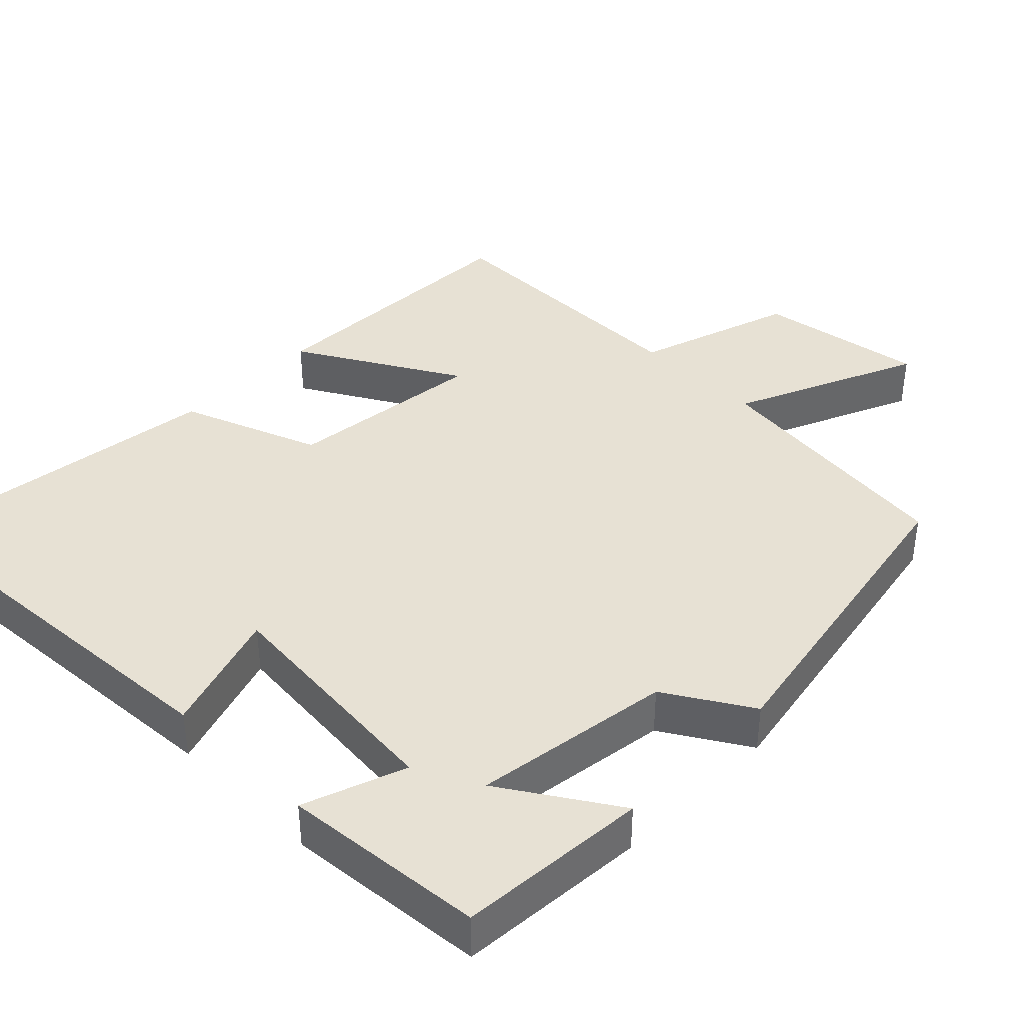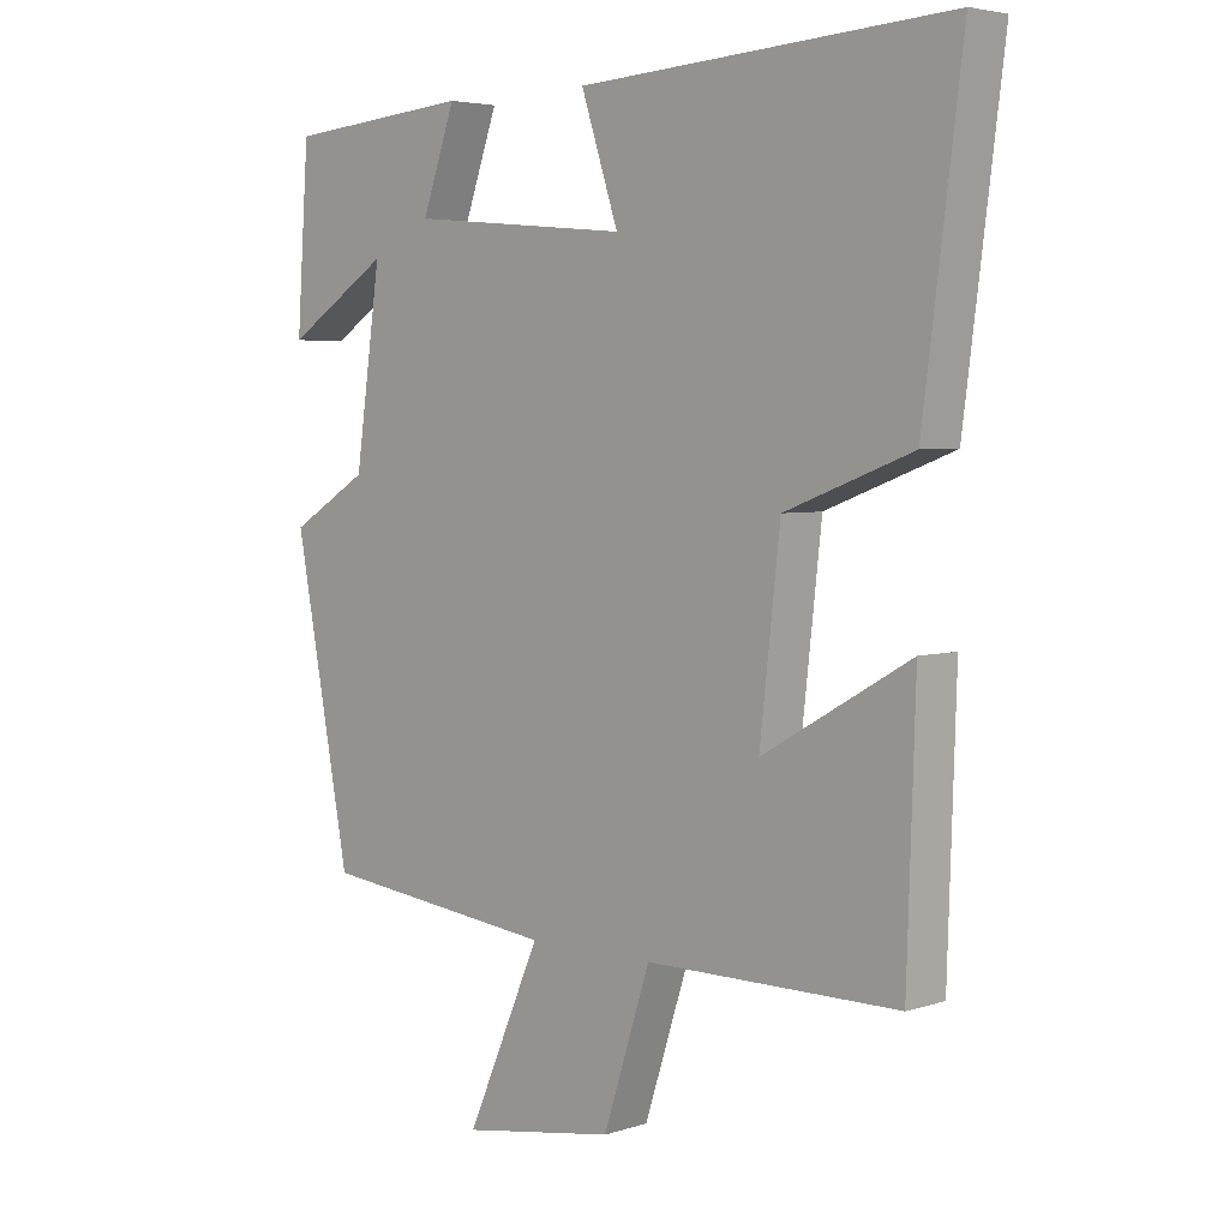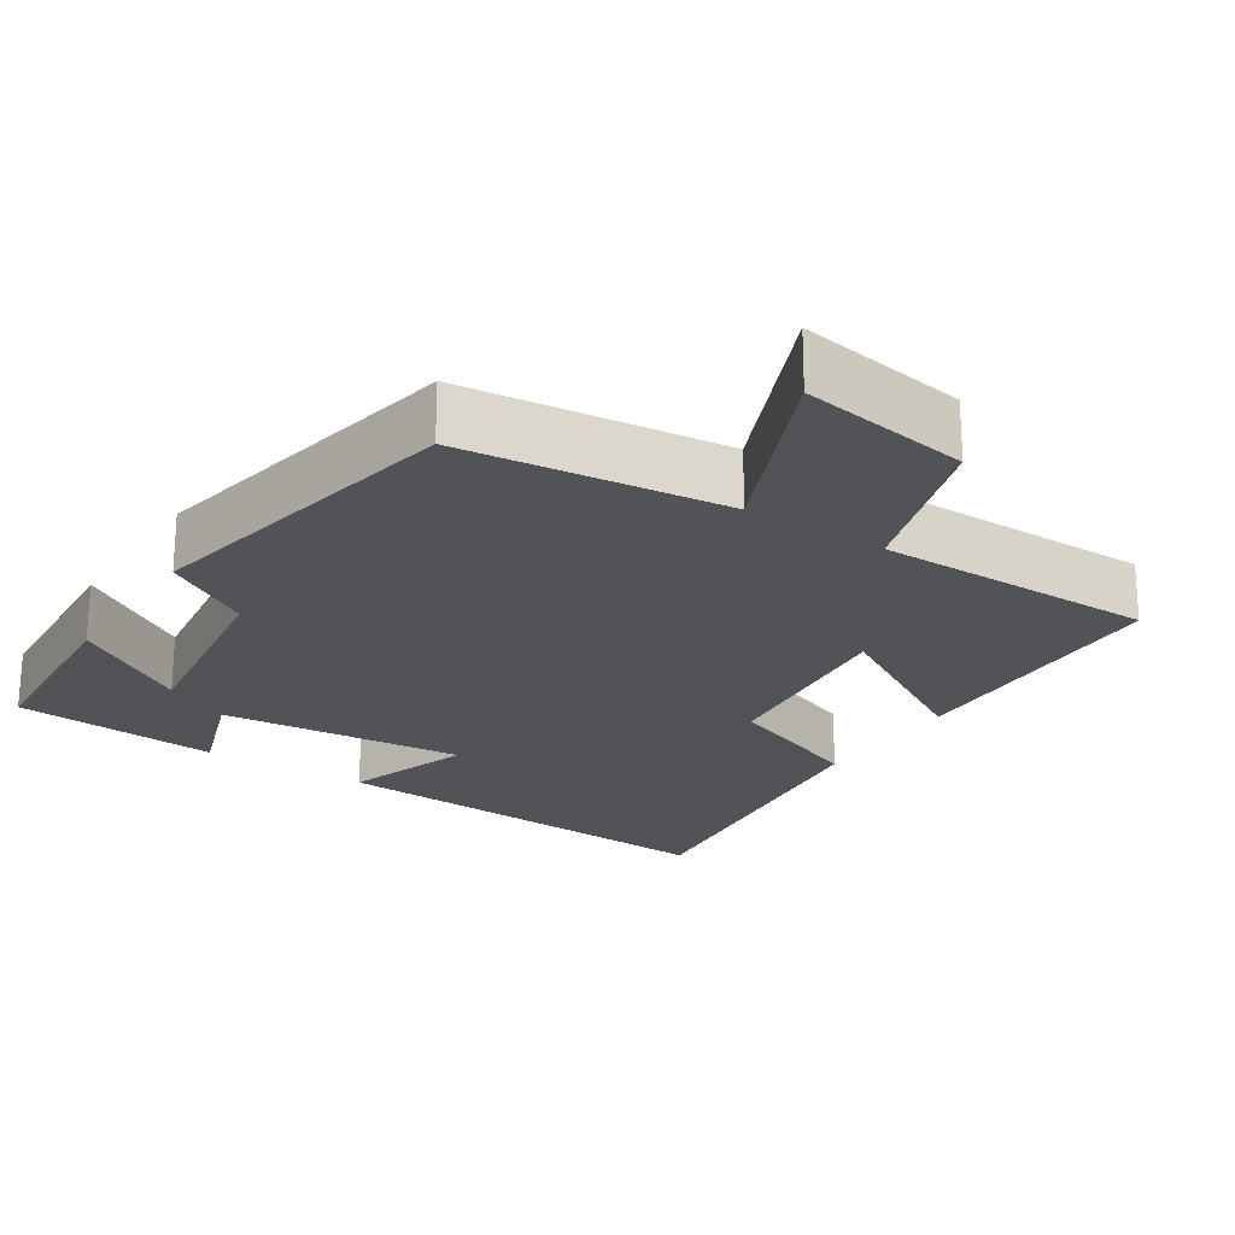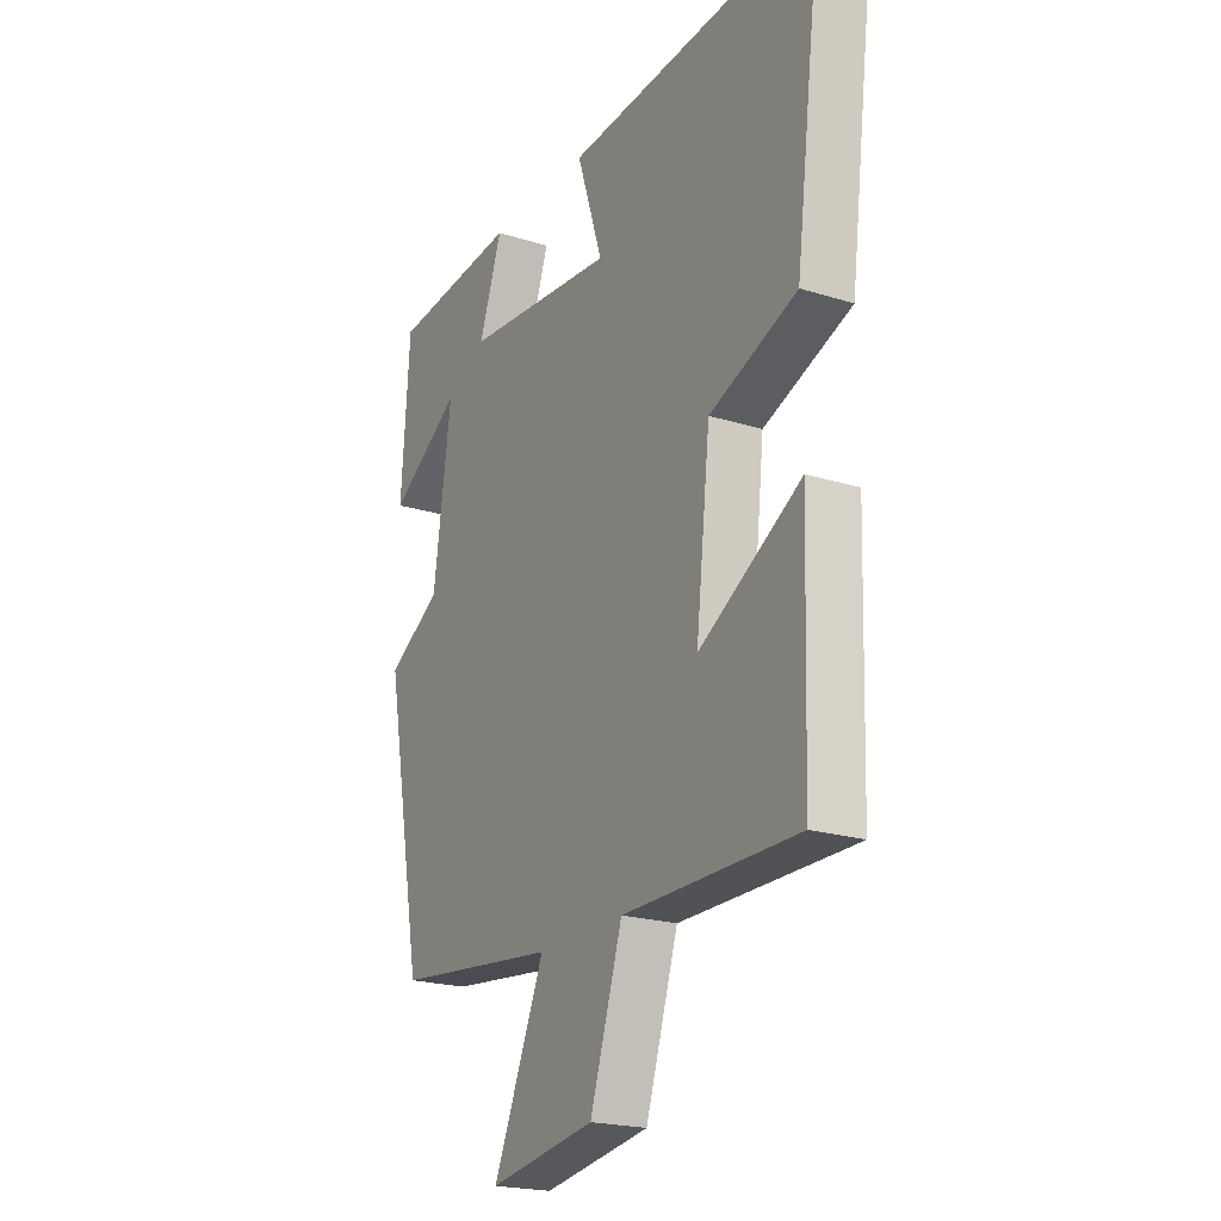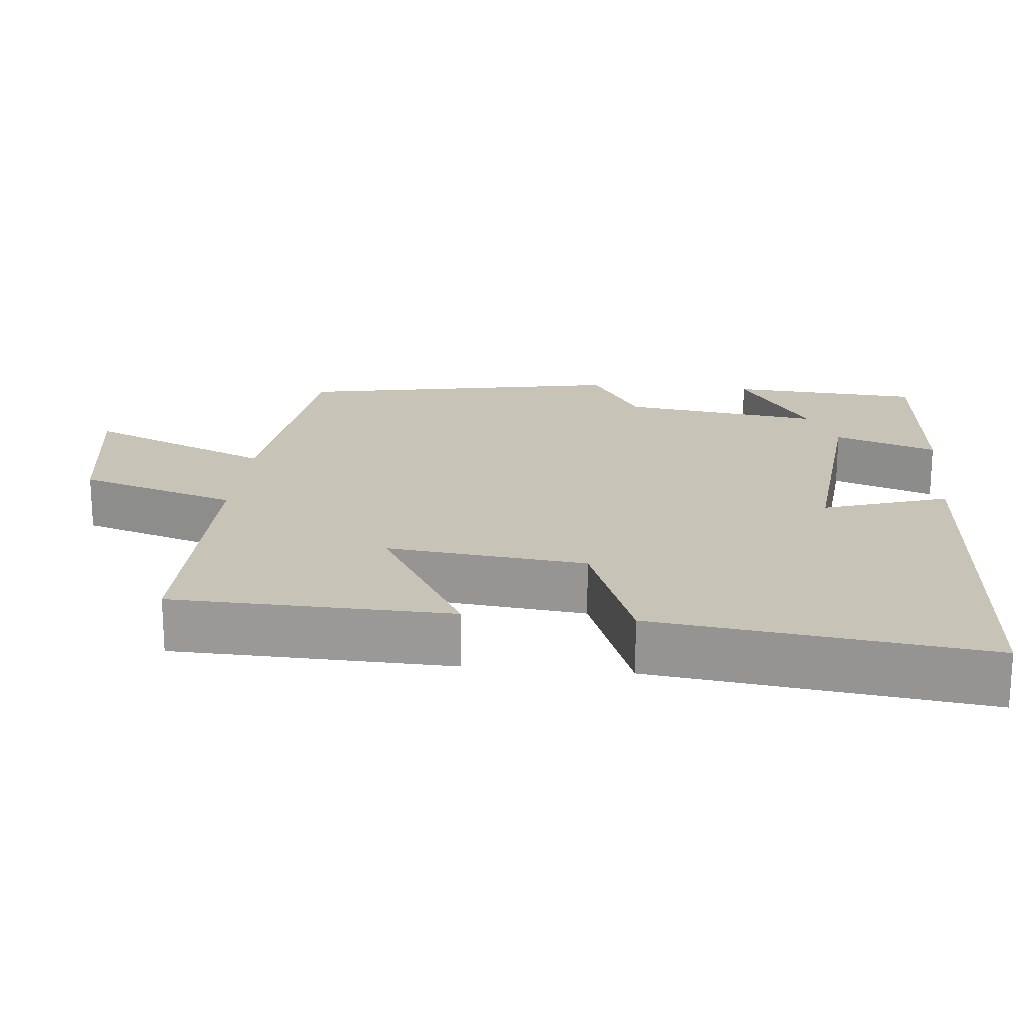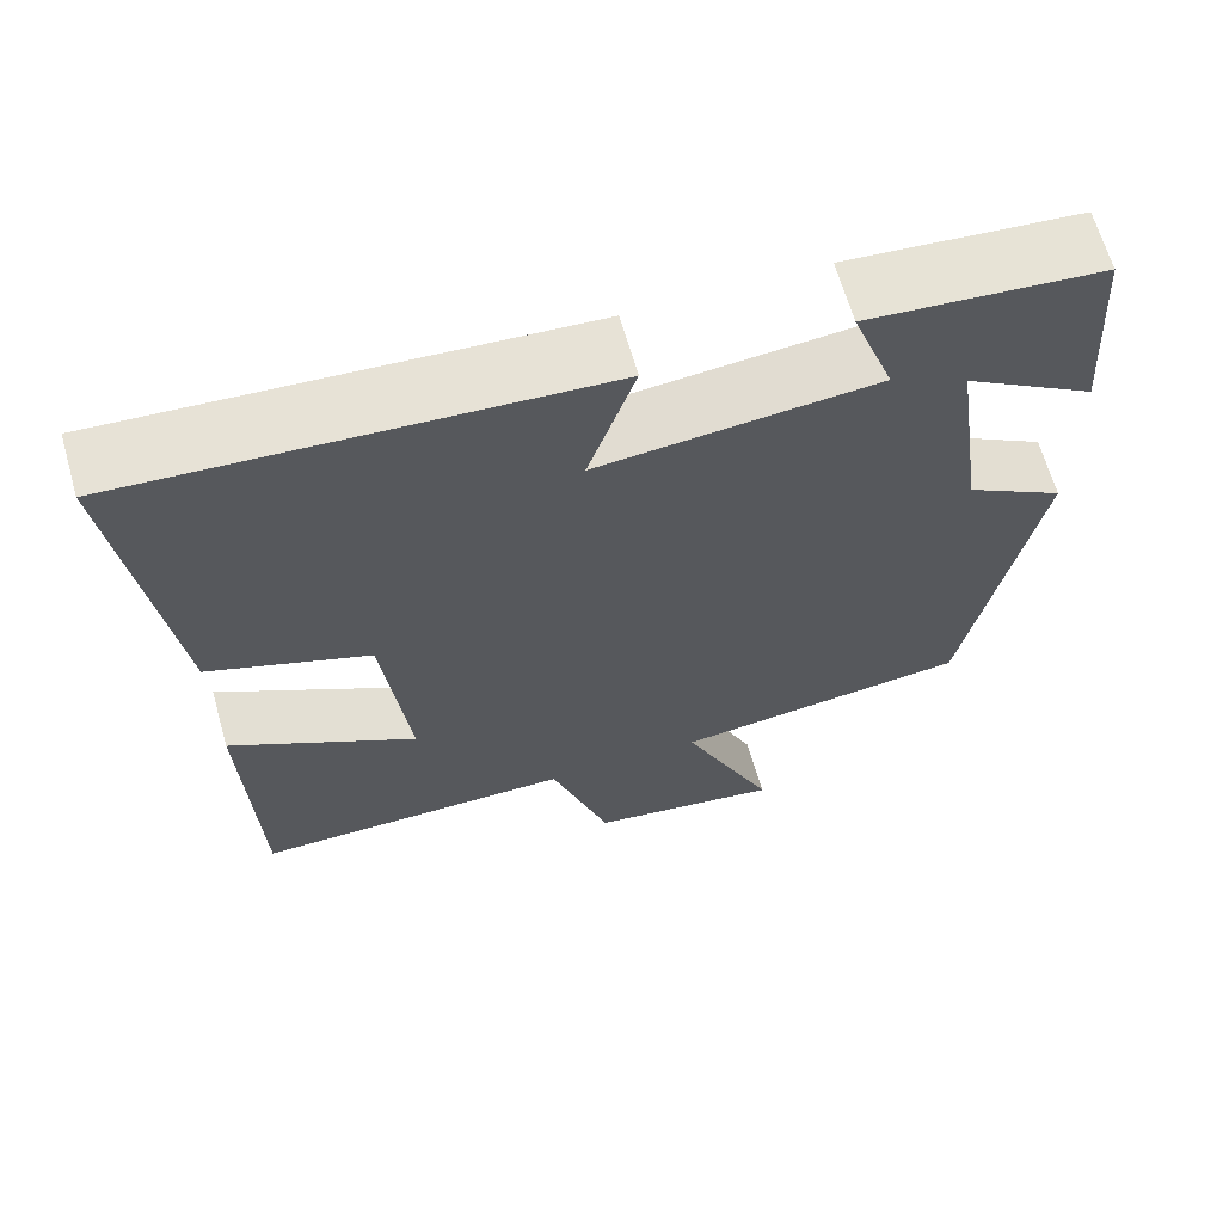
<metadata>
{"format":"obj","ext":"obj","renderer":"f3d","projection":"perspective","resolution":1024,"background":"white","views":[{"elev":39.6,"azim":44.7,"up":"+Y"},{"elev":4.3,"azim":-135.9,"up":"+Z"},{"elev":-22.3,"azim":146.8,"up":"+Y"},{"elev":-21.2,"azim":-119.1,"up":"+Z"},{"elev":19.7,"azim":-84.4,"up":"+Y"},{"elev":65.3,"azim":-15.9,"up":"+Z"}]}
</metadata>
<code>
v -0.557 0.07 0.535
v -0.011 0.07 0.5
v -0.066 0.07 0.332
v 0.258 0.07 0.362
v 0.209 0.07 0.5
v 0.482 0.07 0.476
v 0.5 0.07 0.219
v 0.347 0.07 0.317
v 0.385 0.07 0.049
v 0.5 0.07 -0.021
v 0.418 0.07 -0.46
v 0.07 0.07 -0.5
v 0.179 0.07 -0.75
v -0.047 0.07 -0.714
v -0.116 0.07 -0.5
v -0.488 0.07 -0.5
v -0.5 0.07 -0.124
v -0.283 0.07 -0.249
v -0.313 0.07 0.019
v -0.5 0.07 0.09
v -0.557 0 0.535
v -0.011 0 0.5
v -0.066 0 0.332
v 0.258 0 0.362
v 0.209 0 0.5
v 0.482 0 0.476
v 0.5 0 0.219
v 0.347 0 0.317
v 0.385 0 0.049
v 0.5 0 -0.021
v 0.418 0 -0.46
v 0.07 0 -0.5
v 0.179 0 -0.75
v -0.047 0 -0.714
v -0.116 0 -0.5
v -0.488 0 -0.5
v -0.5 0 -0.124
v -0.283 0 -0.249
v -0.313 0 0.019
v -0.5 0 0.09
f 19 20 1 2
f 18 19 2 3
f 15 16 17 18
f 15 18 3 4
f 12 13 14 15
f 12 15 4
f 9 10 11 12
f 8 9 12 4
f 5 6 7 8
f 4 5 8
f 22 21 40 39
f 23 22 39 38
f 38 37 36 35
f 24 23 38 35
f 35 34 33 32
f 24 35 32
f 32 31 30 29
f 24 32 29 28
f 28 27 26 25
f 28 25 24
f 1 21 22 2
f 2 22 23 3
f 3 23 24 4
f 4 24 25 5
f 5 25 26 6
f 6 26 27 7
f 7 27 28 8
f 8 28 29 9
f 9 29 30 10
f 10 30 31 11
f 11 31 32 12
f 12 32 33 13
f 13 33 34 14
f 14 34 35 15
f 15 35 36 16
f 16 36 37 17
f 17 37 38 18
f 18 38 39 19
f 19 39 40 20
f 20 40 21 1

</code>
